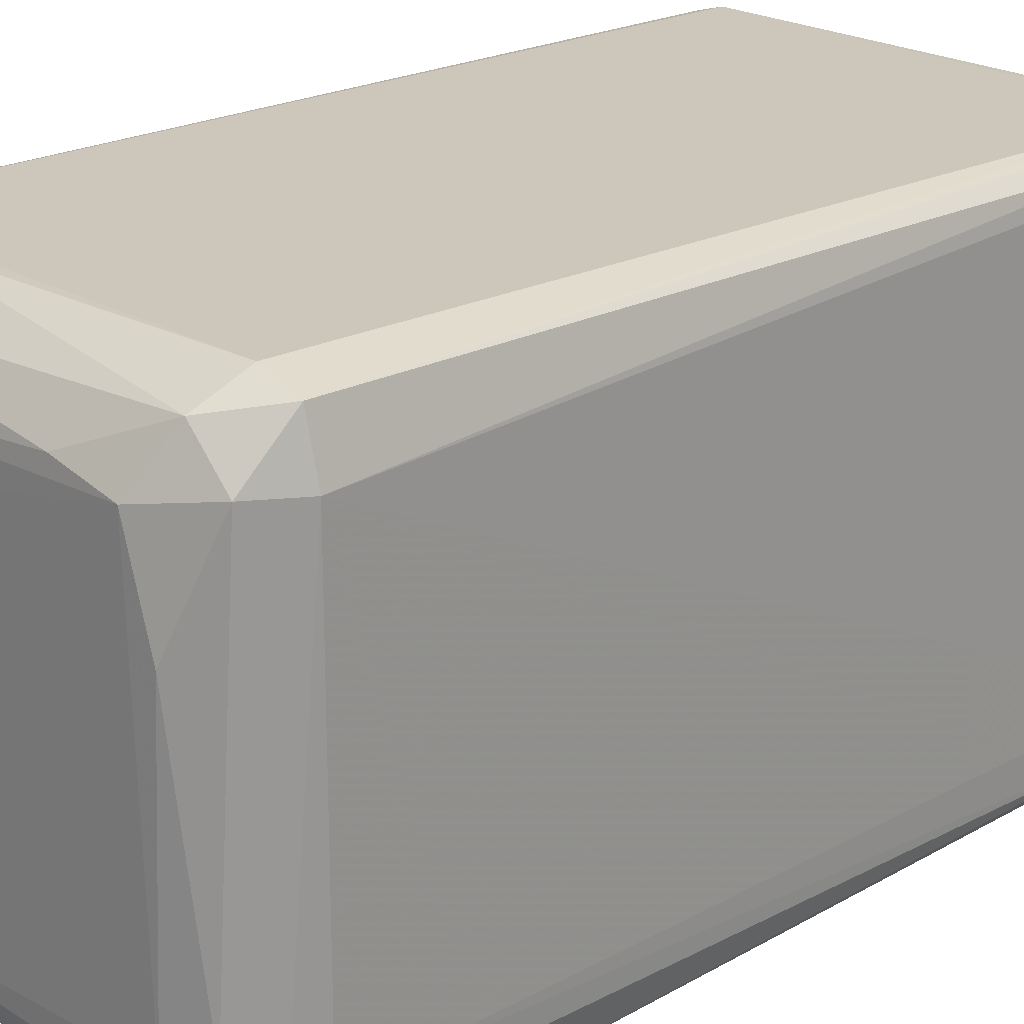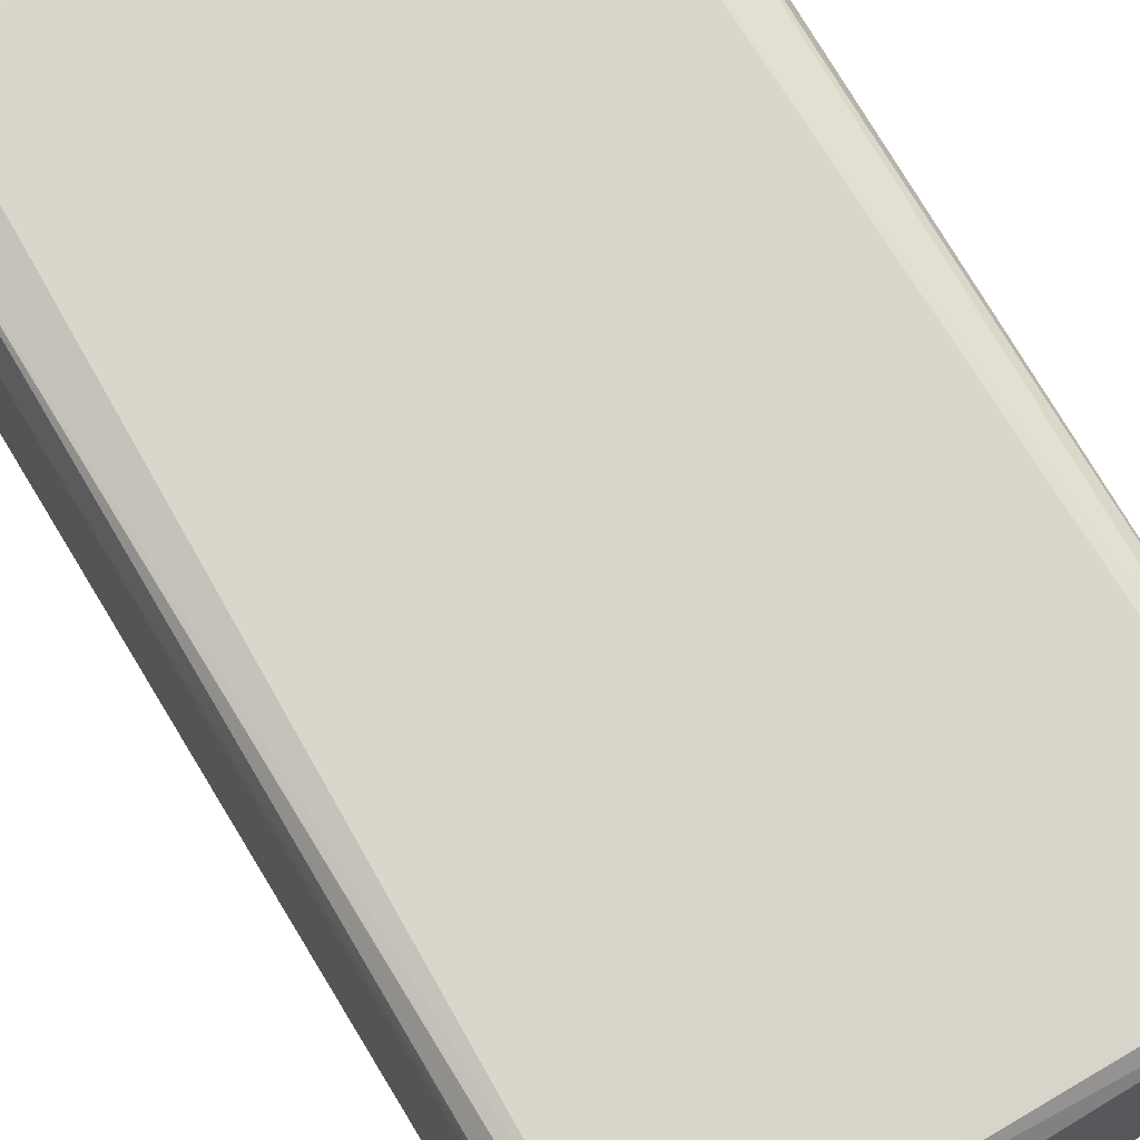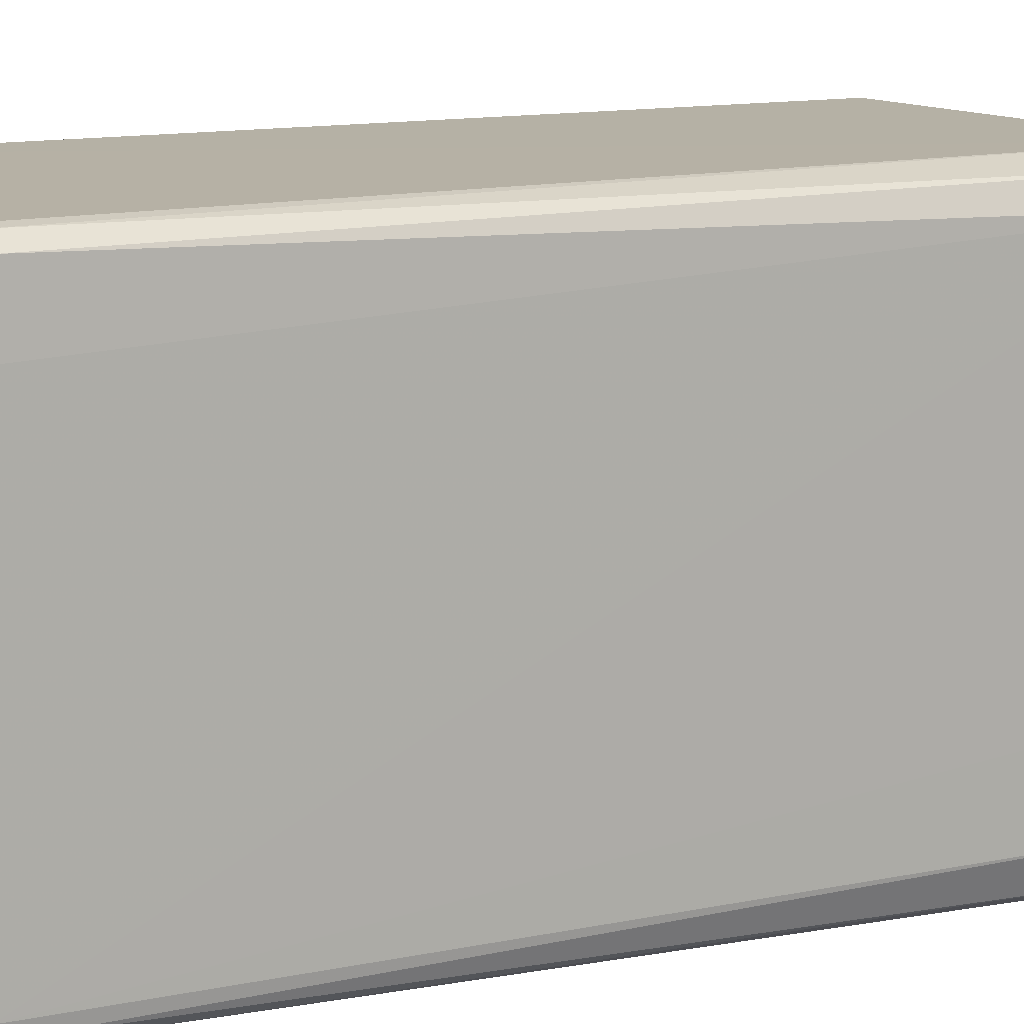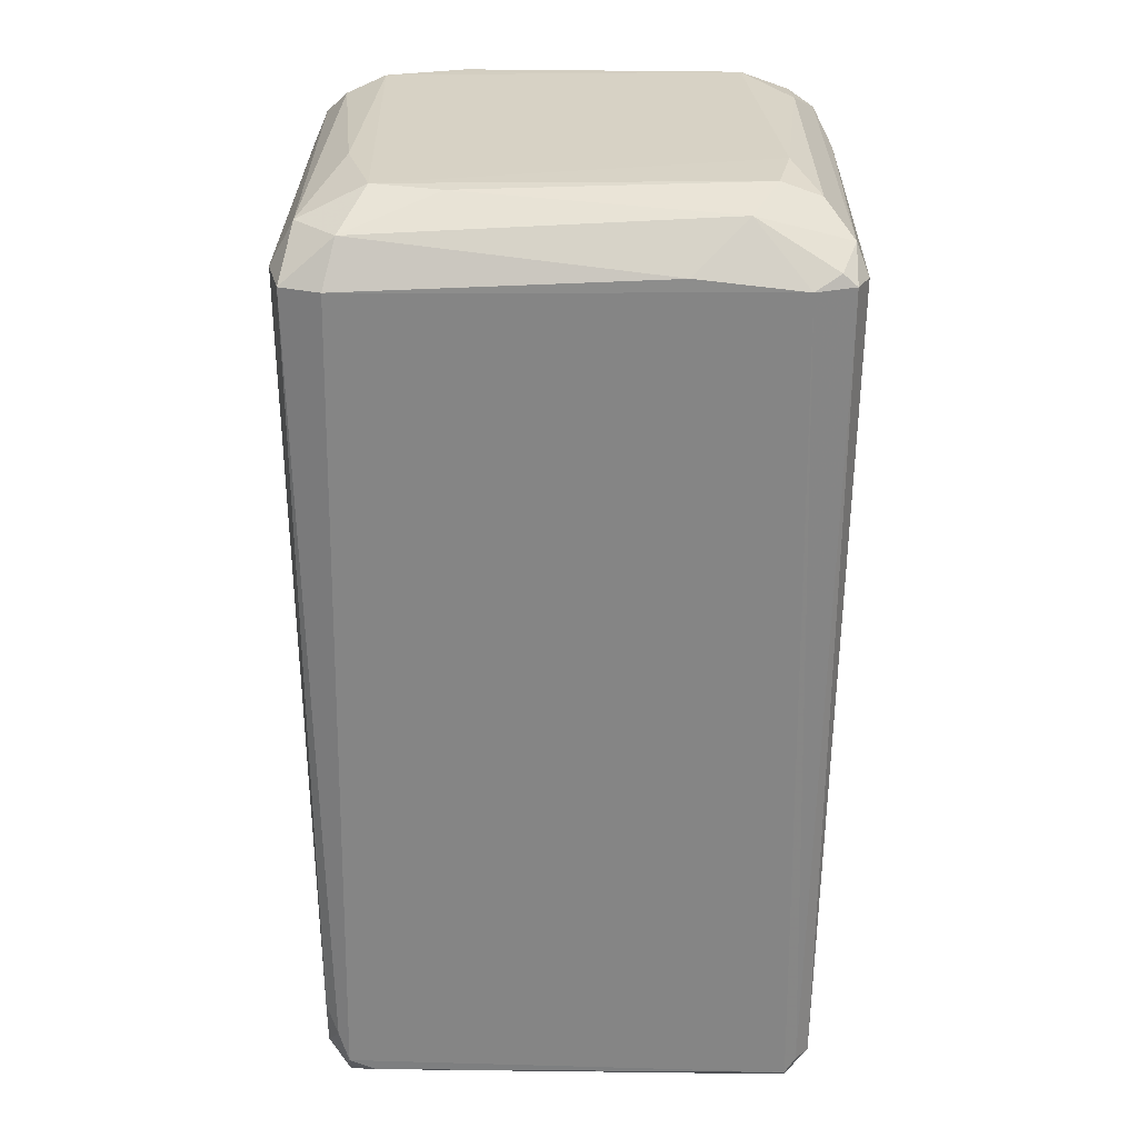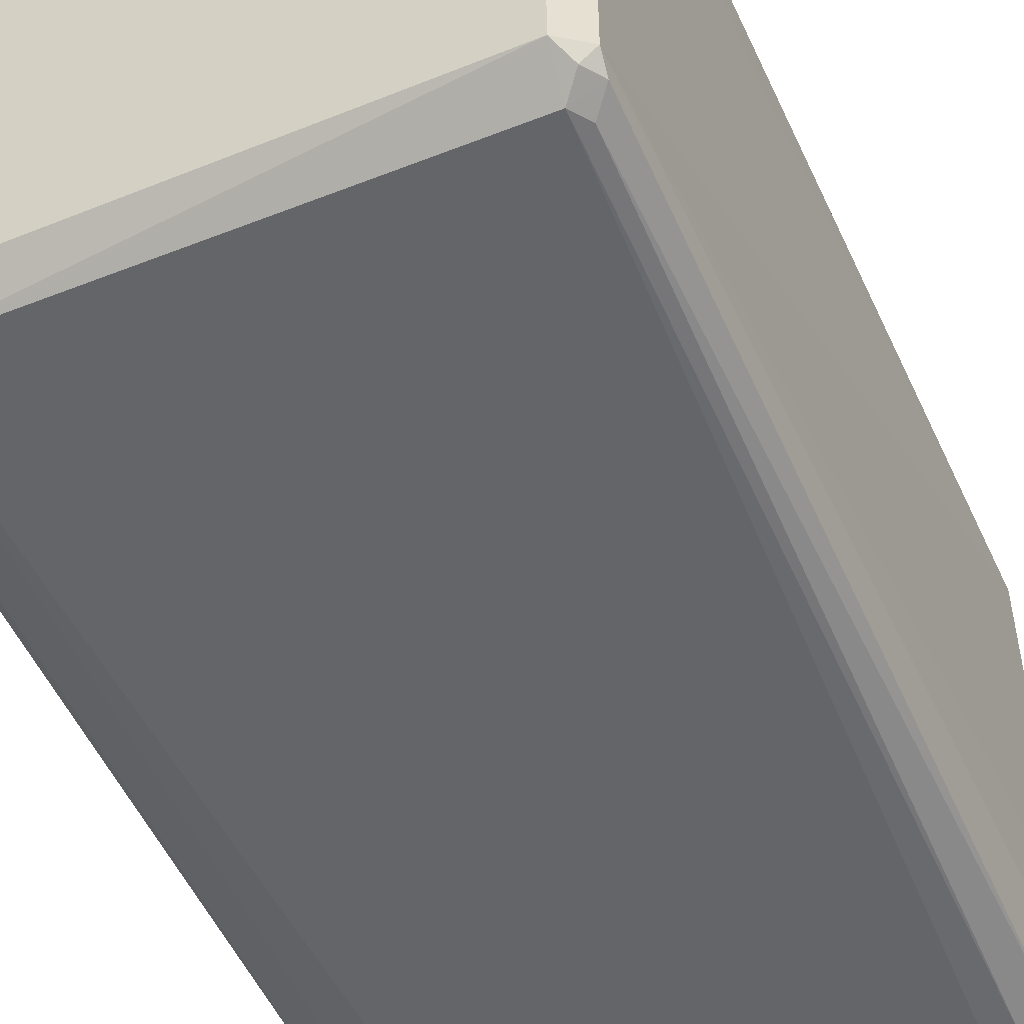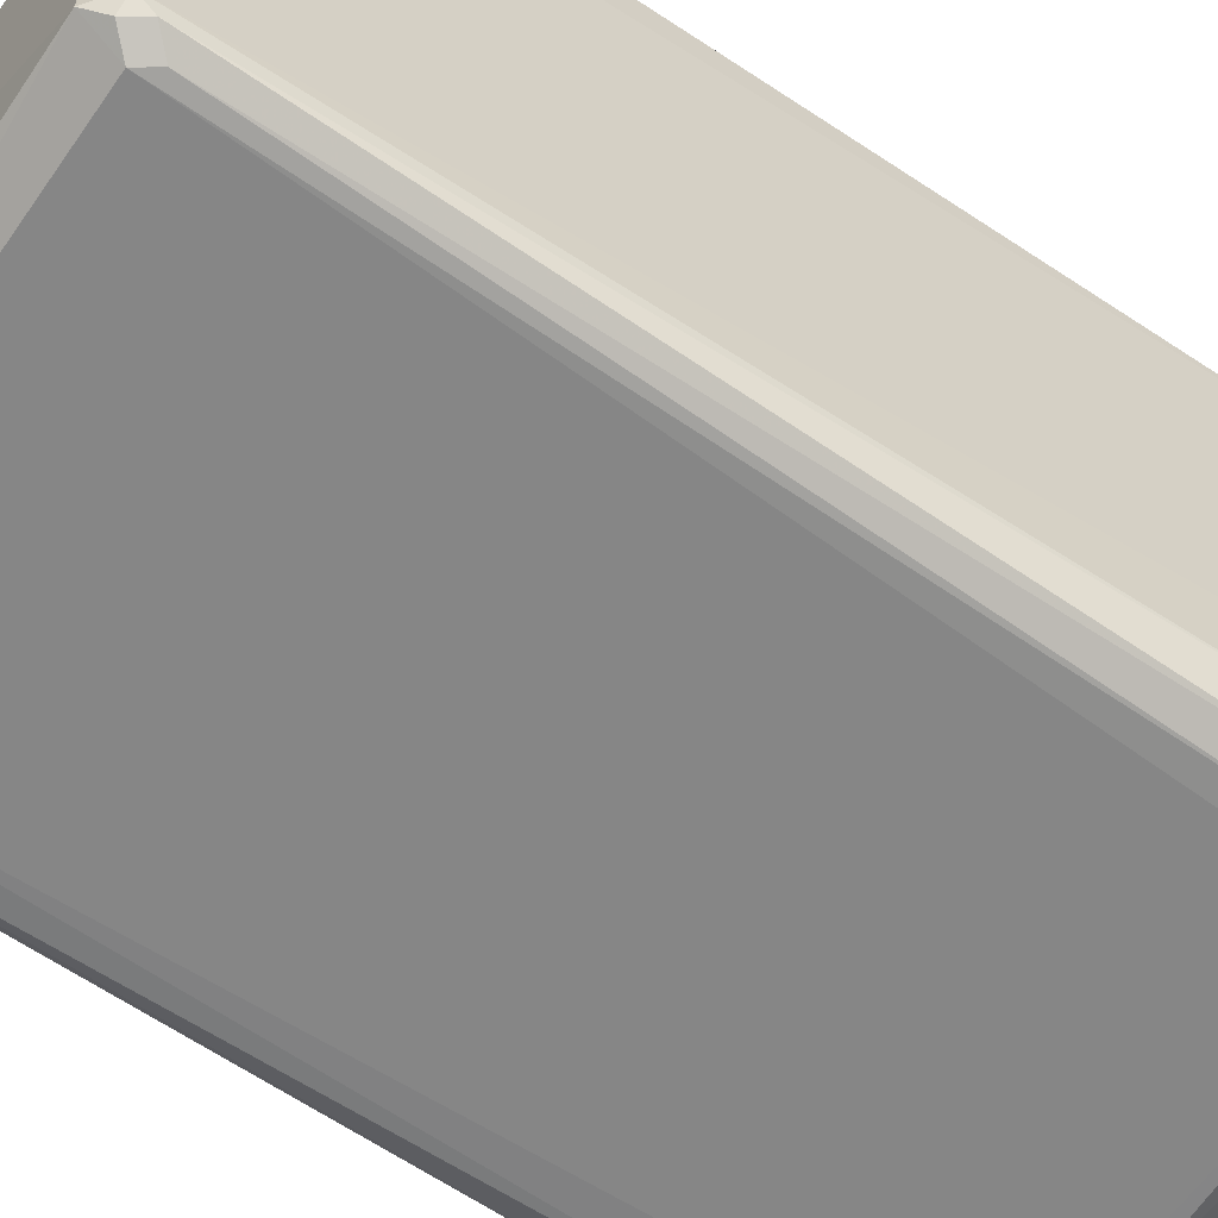
<metadata>
{"format":"obj","ext":"obj","renderer":"f3d","projection":"perspective","resolution":1024,"background":"white","views":[{"elev":21.8,"azim":45.9,"up":"+Y"},{"elev":72.9,"azim":149.5,"up":"+Y"},{"elev":11.8,"azim":-114.5,"up":"+Y"},{"elev":27.4,"azim":-179.6,"up":"+Z"},{"elev":-50.8,"azim":-156.5,"up":"+Y"},{"elev":-61.6,"azim":-124.7,"up":"+Y"}]}
</metadata>
<code>
v -0.1063 -0.0853 0.1692
v 0.1074 0.08031 0.1696
v 0.1073 -0.0747 0.1694
v 0.0927 0.09238 -0.1863
v 0.08636 -0.102 -0.1735
v -0.1009 0.09607 -0.1722
v -0.09591 0.1017 0.175
v -0.09659 -0.09692 -0.1795
v 0.03782 -0.1068 0.1748
v 0.08583 0.1069 0.1693
v 0.07089 0.07601 0.199
v -0.07002 -0.07575 0.1988
v 0.1019 -0.08006 -0.1725
v -0.08978 -0.106 0.163
v -0.09107 0.1023 -0.1792
v 0.09708 -0.09659 0.181
v 0.09599 0.101 -0.1608
v -0.1067 0.09105 0.1697
v -0.07528 0.07035 0.1984
v -0.09208 -0.0924 -0.1867
v -0.1018 -0.09135 -0.1791
v 0.09218 -0.0917 -0.1852
v 0.07618 -0.0703 0.1987
v 0.1015 0.09056 -0.1719
v -0.0854 0.1073 0.17
v -0.09046 -0.1015 -0.1726
v 0.1019 -0.1014 0.1694
v -0.09112 0.09699 -0.1847
v 0.09185 0.1023 -0.1738
v 0.102 0.1017 0.1695
v -0.0913 -0.05924 0.1926
v 0.09753 0.08102 0.1872
v 0.1015 -0.09574 -0.1665
v -0.06434 0.09179 0.1926
v 0.09081 -0.1063 0.1634
v -0.06427 -0.09155 0.1924
v -0.1003 -0.1006 0.1628
v -0.1016 0.06988 -0.1788
v 0.08113 0.09698 0.1868
v -0.07965 -0.1067 0.1692
v -0.1019 0.08622 0.1815
v -0.1015 0.102 0.1701
v 0.06506 -0.09153 0.1924
v 0.09215 -0.06469 0.1927
v -0.1018 -0.08603 0.1814
v 0.09652 -0.1014 -0.167
v -0.1067 -0.0481 0.1751
v -0.08077 0.04337 0.1986
v 0.08144 0.03789 0.1983
v -0.1011 -0.09607 -0.1725
v -0.04239 0.107 0.1749
v 0.1023 -0.08035 0.1808
v -0.08008 -0.1019 0.1809
v 0.1066 -0.08492 0.1632
v 0.1012 0.0956 -0.15
v 0.08111 -0.1022 0.1814
v 0.04363 -0.08097 0.1983
v 0.0809 0.1021 -0.1787
v -0.0913 0.07021 0.1926
v -0.09559 0.1014 -0.1722
v -0.09495 -0.1006 -0.1657
v -0.09142 -0.09174 0.1874
v 0.04362 0.08113 0.1983
v 0.07521 -0.1068 0.1695
f 35 56 64
f 2 3 13
f 20 8 21
f 4 13 22
f 20 4 22
f 5 20 22
f 11 12 23
f 2 13 24
f 13 4 24
f 20 5 26
f 8 20 26
f 6 15 28
f 4 20 28
f 24 4 29
f 17 24 29
f 25 10 29
f 15 25 29
f 29 10 30
f 17 29 30
f 2 30 32
f 13 3 33
f 22 13 33
f 25 7 34
f 18 6 38
f 21 18 38
f 20 21 38
f 6 28 38
f 28 20 38
f 30 10 39
f 11 32 39
f 32 30 39
f 26 5 40
f 14 26 40
f 34 7 41
f 19 34 41
f 6 18 42
f 7 25 42
f 18 41 42
f 41 7 42
f 16 23 43
f 23 16 44
f 1 37 45
f 31 41 45
f 5 22 46
f 22 33 46
f 33 27 46
f 35 5 46
f 27 35 46
f 21 1 47
f 18 21 47
f 41 18 47
f 1 45 47
f 45 41 47
f 12 11 48
f 11 19 48
f 31 12 48
f 11 23 49
f 32 11 49
f 23 44 49
f 44 32 49
f 1 21 50
f 21 8 50
f 8 26 50
f 37 1 50
f 10 25 51
f 25 34 51
f 39 10 51
f 34 39 51
f 3 2 52
f 27 3 52
f 16 27 52
f 2 32 52
f 44 16 52
f 32 44 52
f 37 14 53
f 40 9 53
f 14 40 53
f 3 27 54
f 33 3 54
f 27 33 54
f 2 24 55
f 24 17 55
f 30 2 55
f 17 30 55
f 27 16 56
f 35 27 56
f 16 43 56
f 43 36 56
f 53 9 56
f 36 53 56
f 23 12 57
f 12 36 57
f 43 23 57
f 36 43 57
f 28 15 58
f 4 28 58
f 29 4 58
f 15 29 58
f 41 31 59
f 19 41 59
f 48 19 59
f 31 48 59
f 15 6 60
f 25 15 60
f 6 42 60
f 42 25 60
f 26 14 61
f 14 37 61
f 50 26 61
f 37 50 61
f 12 31 62
f 36 12 62
f 31 45 62
f 45 37 62
f 37 53 62
f 53 36 62
f 19 11 63
f 34 19 63
f 11 39 63
f 39 34 63
f 5 35 64
f 40 5 64
f 9 40 64
f 56 9 64

</code>
